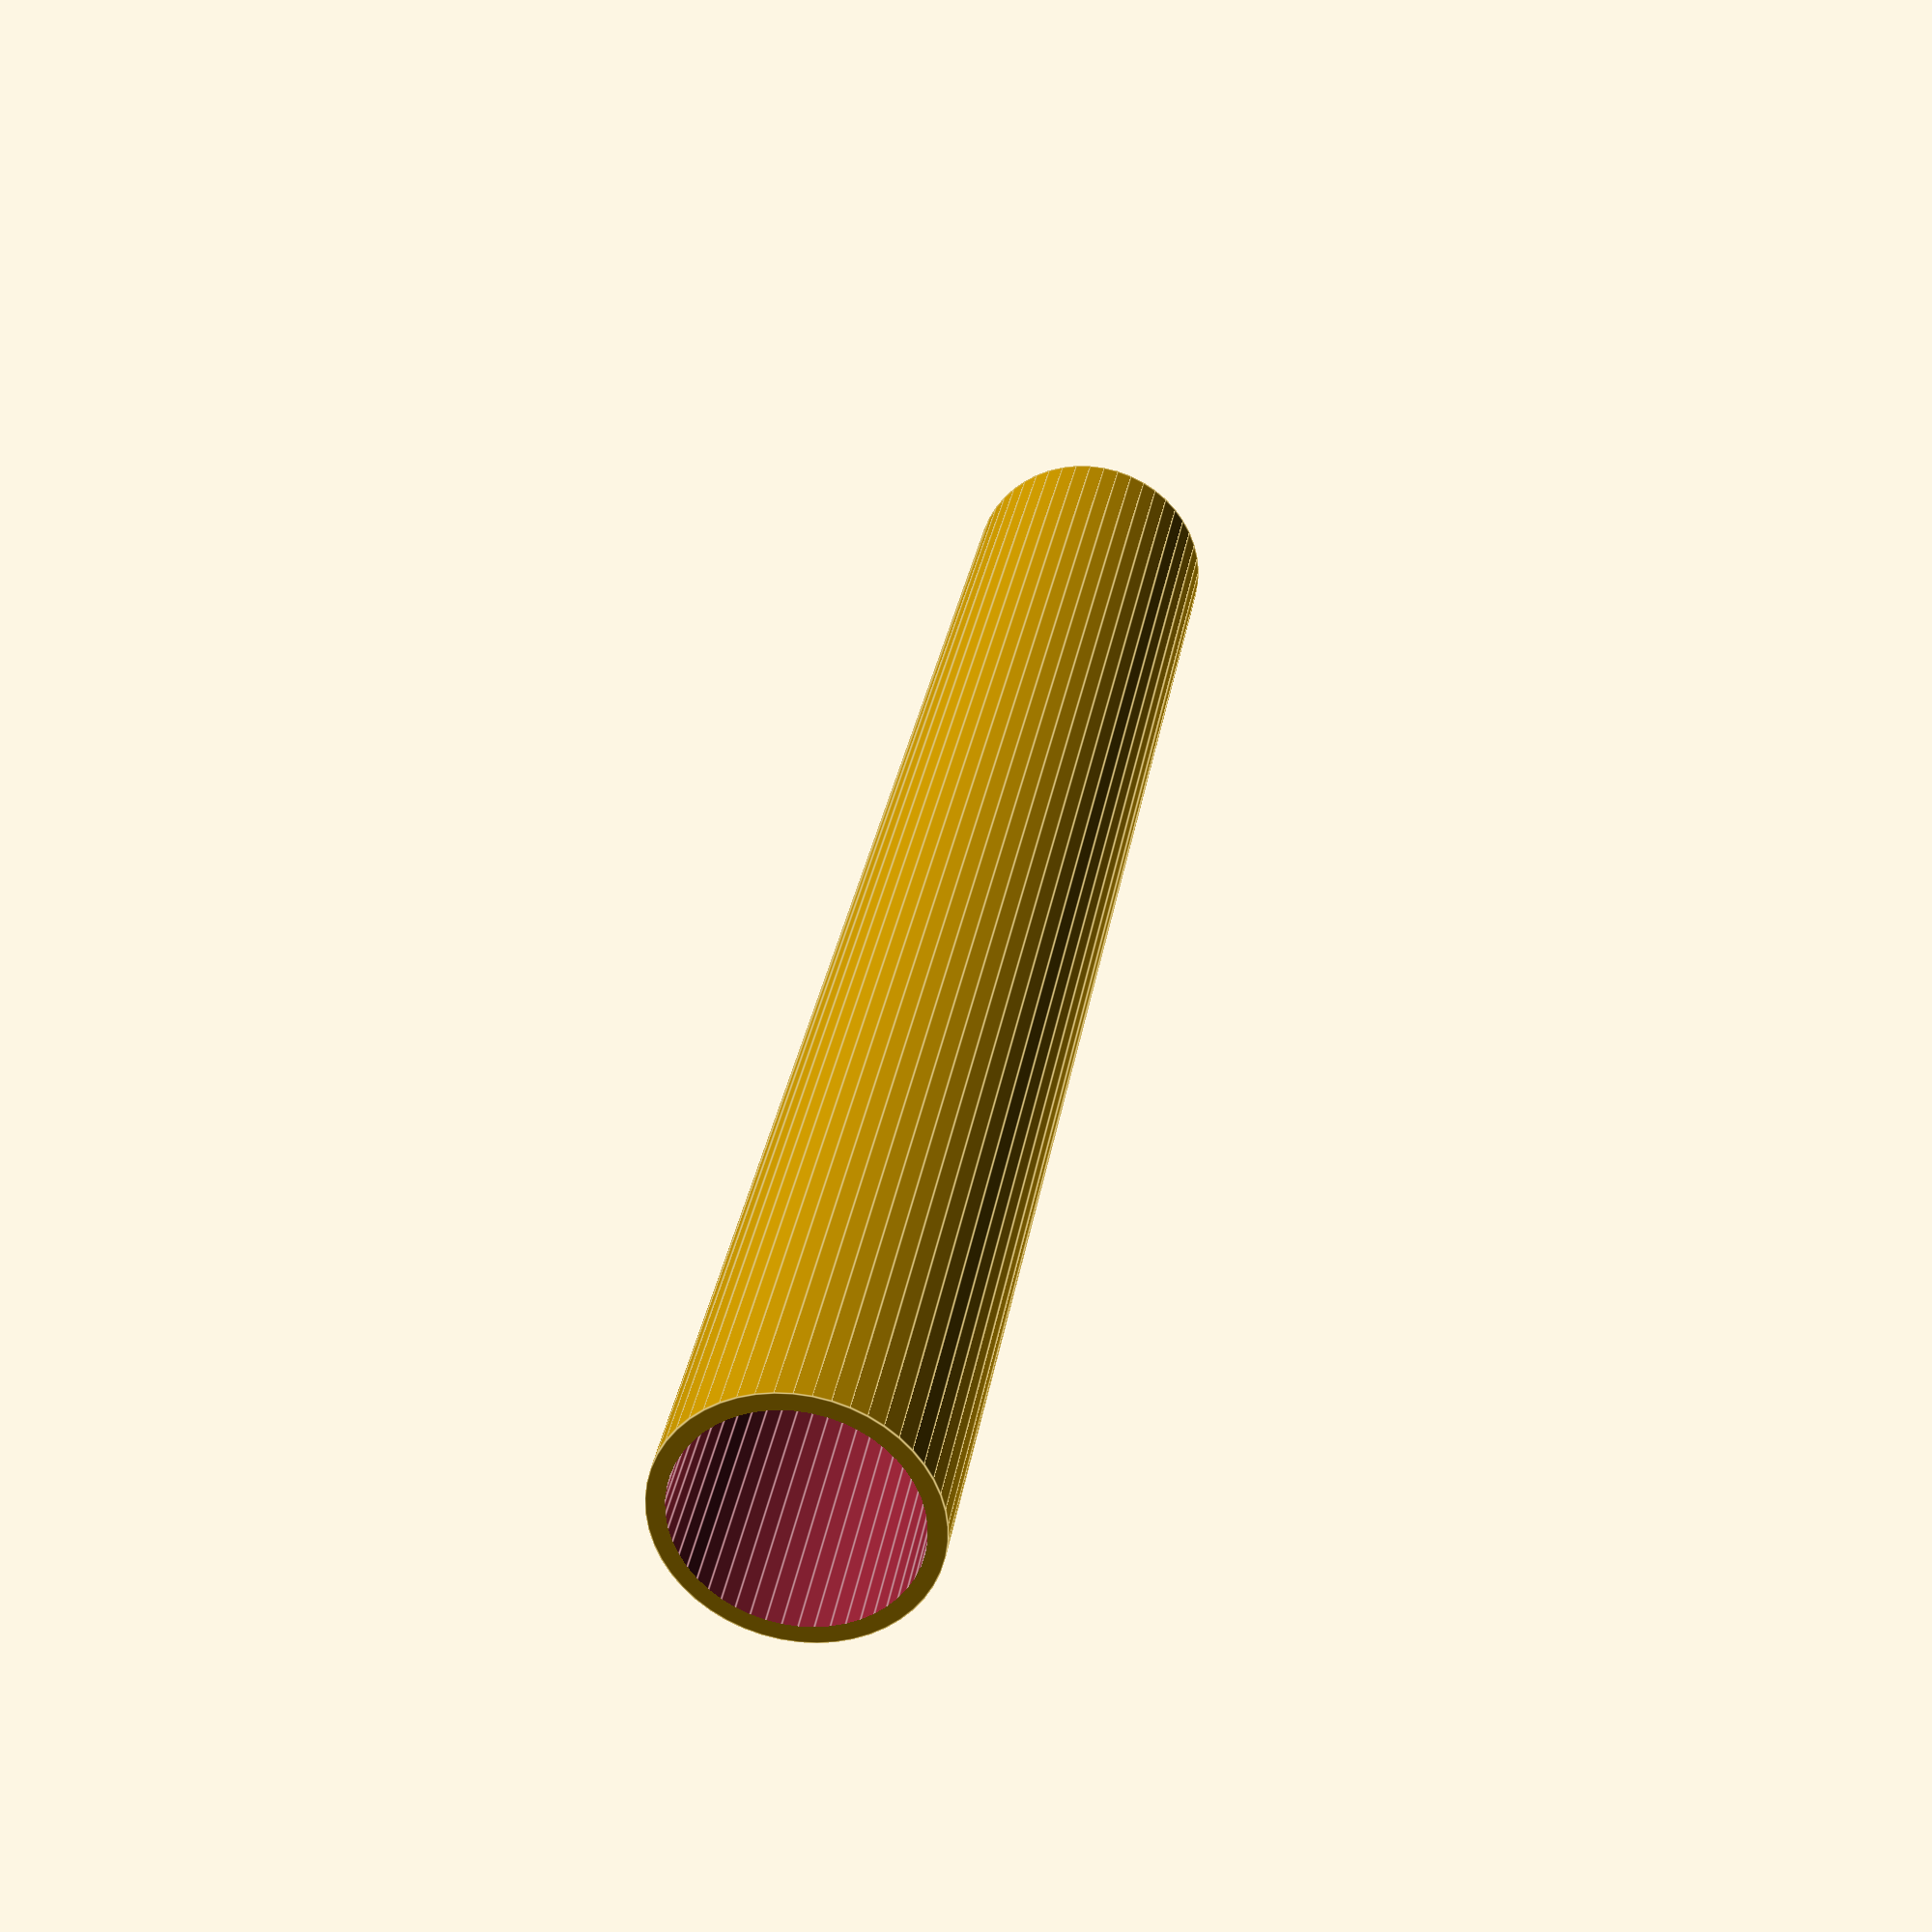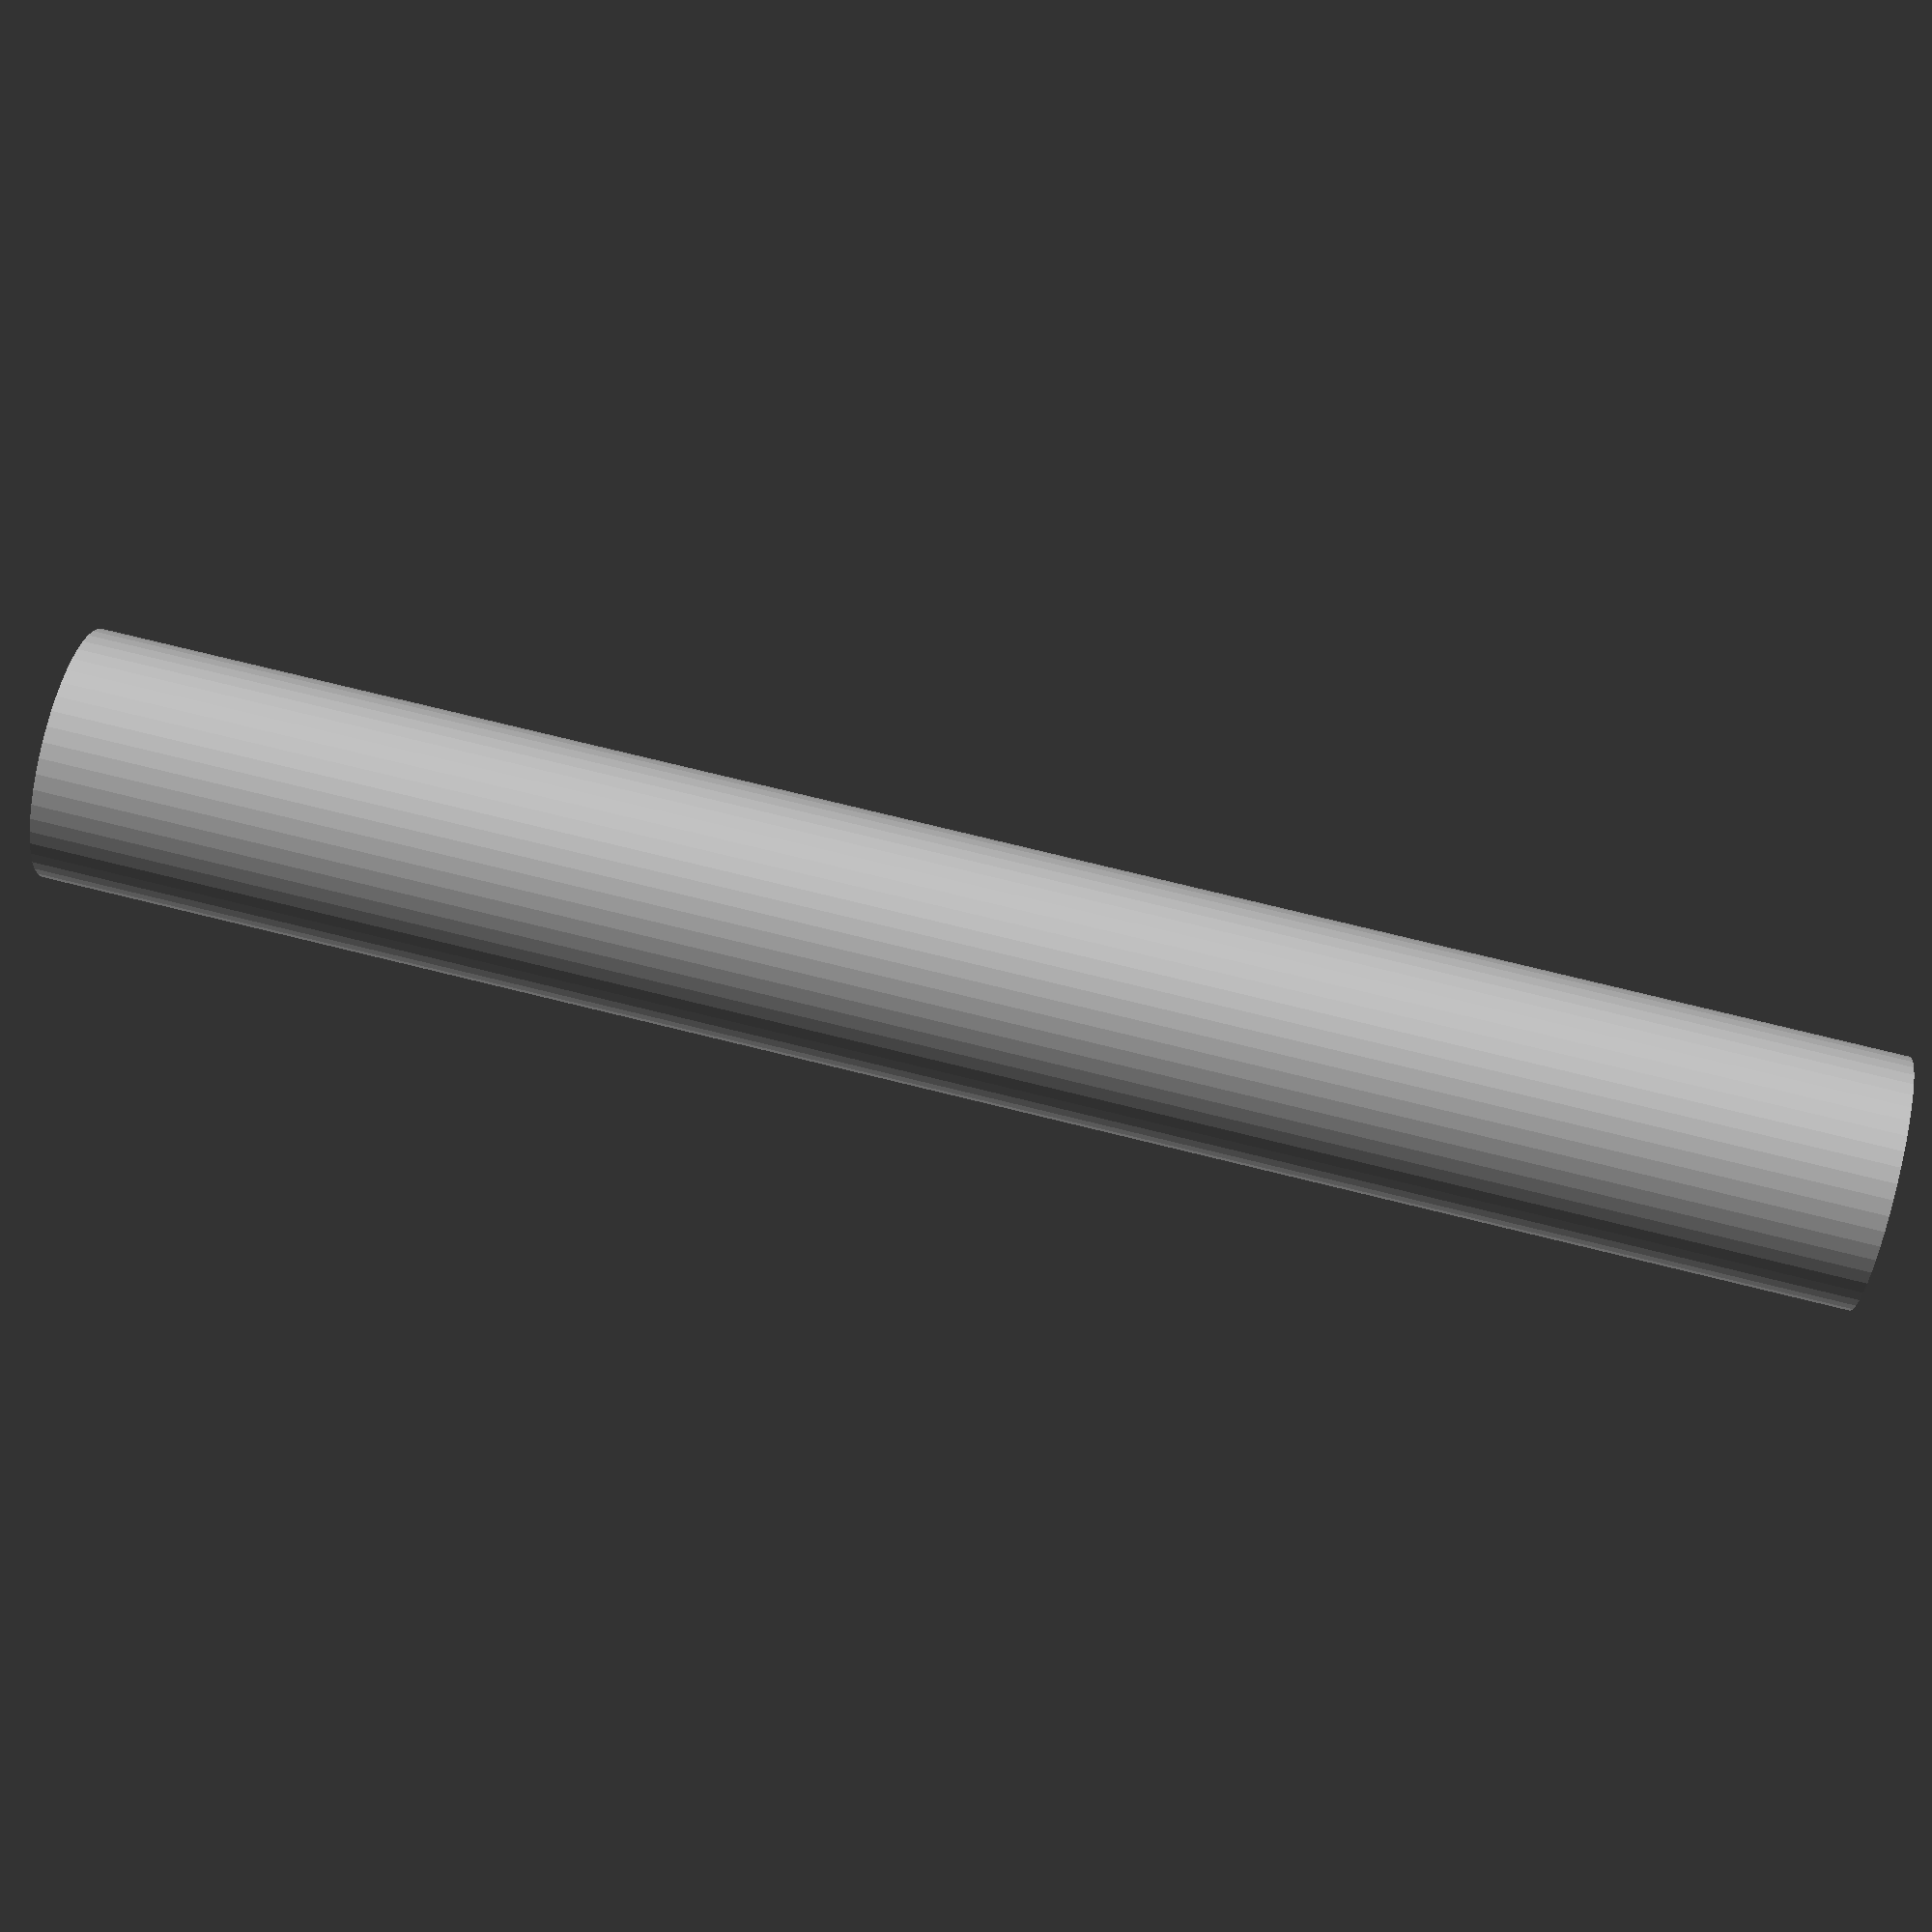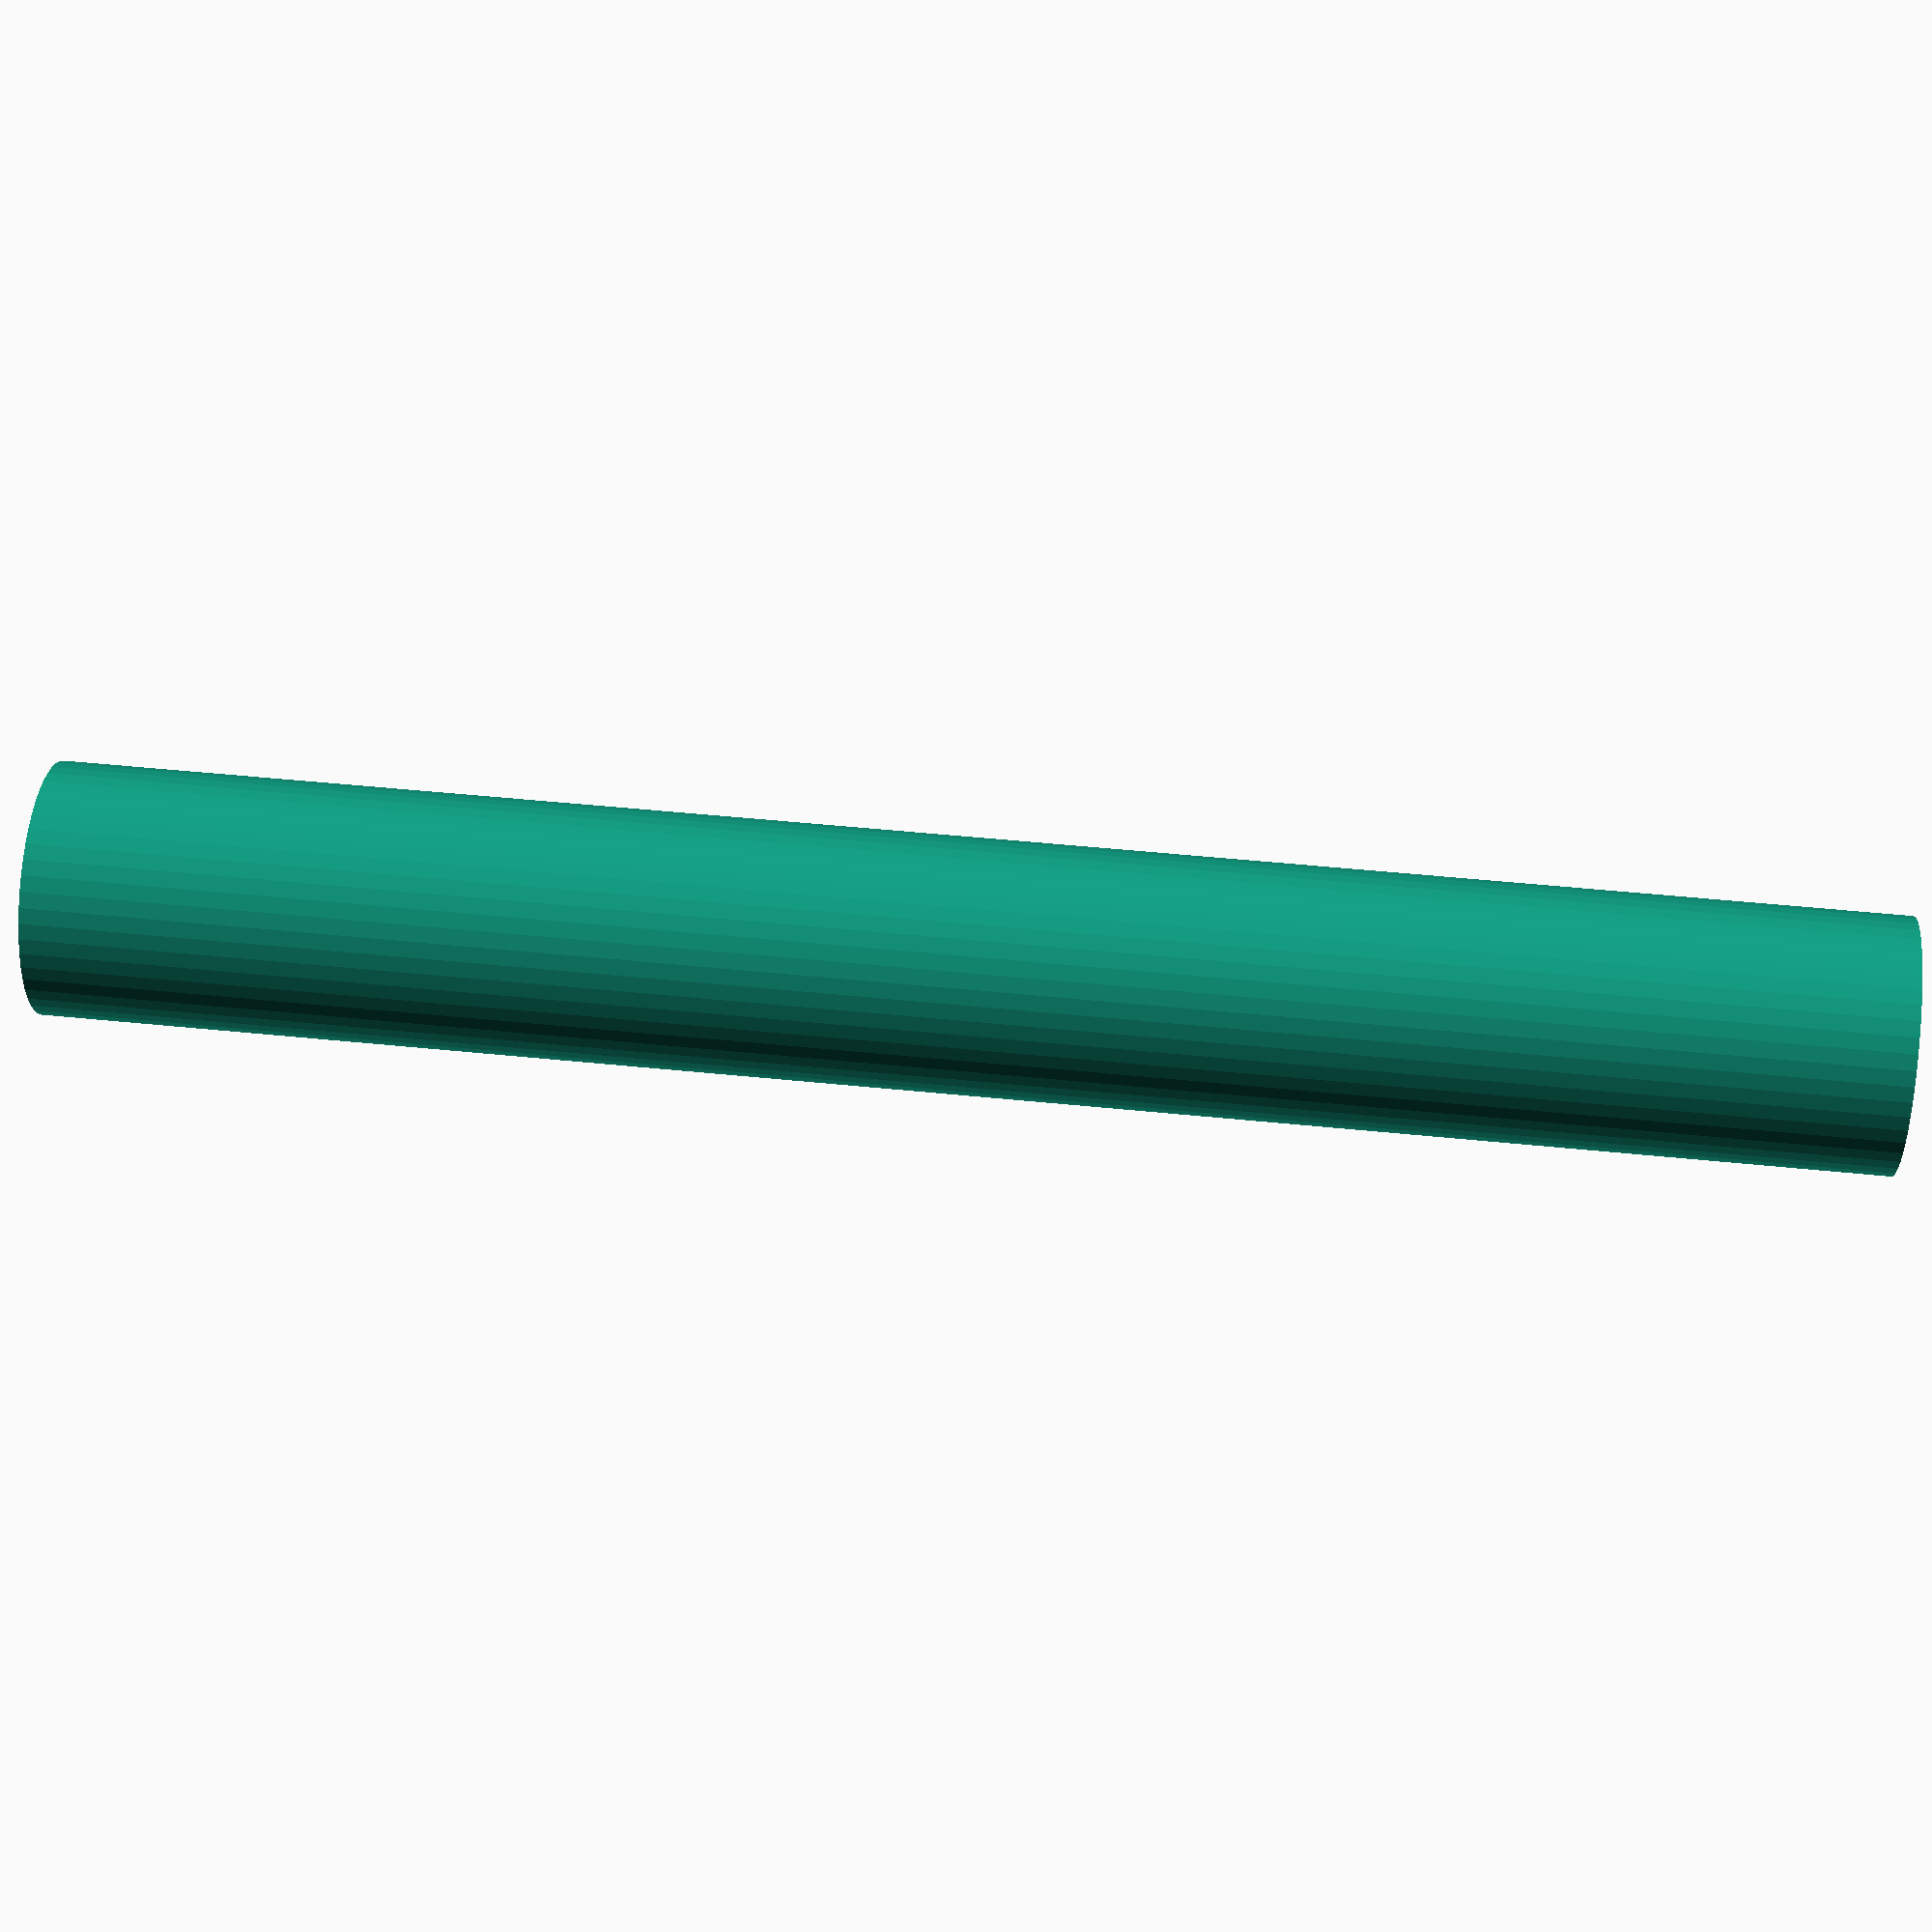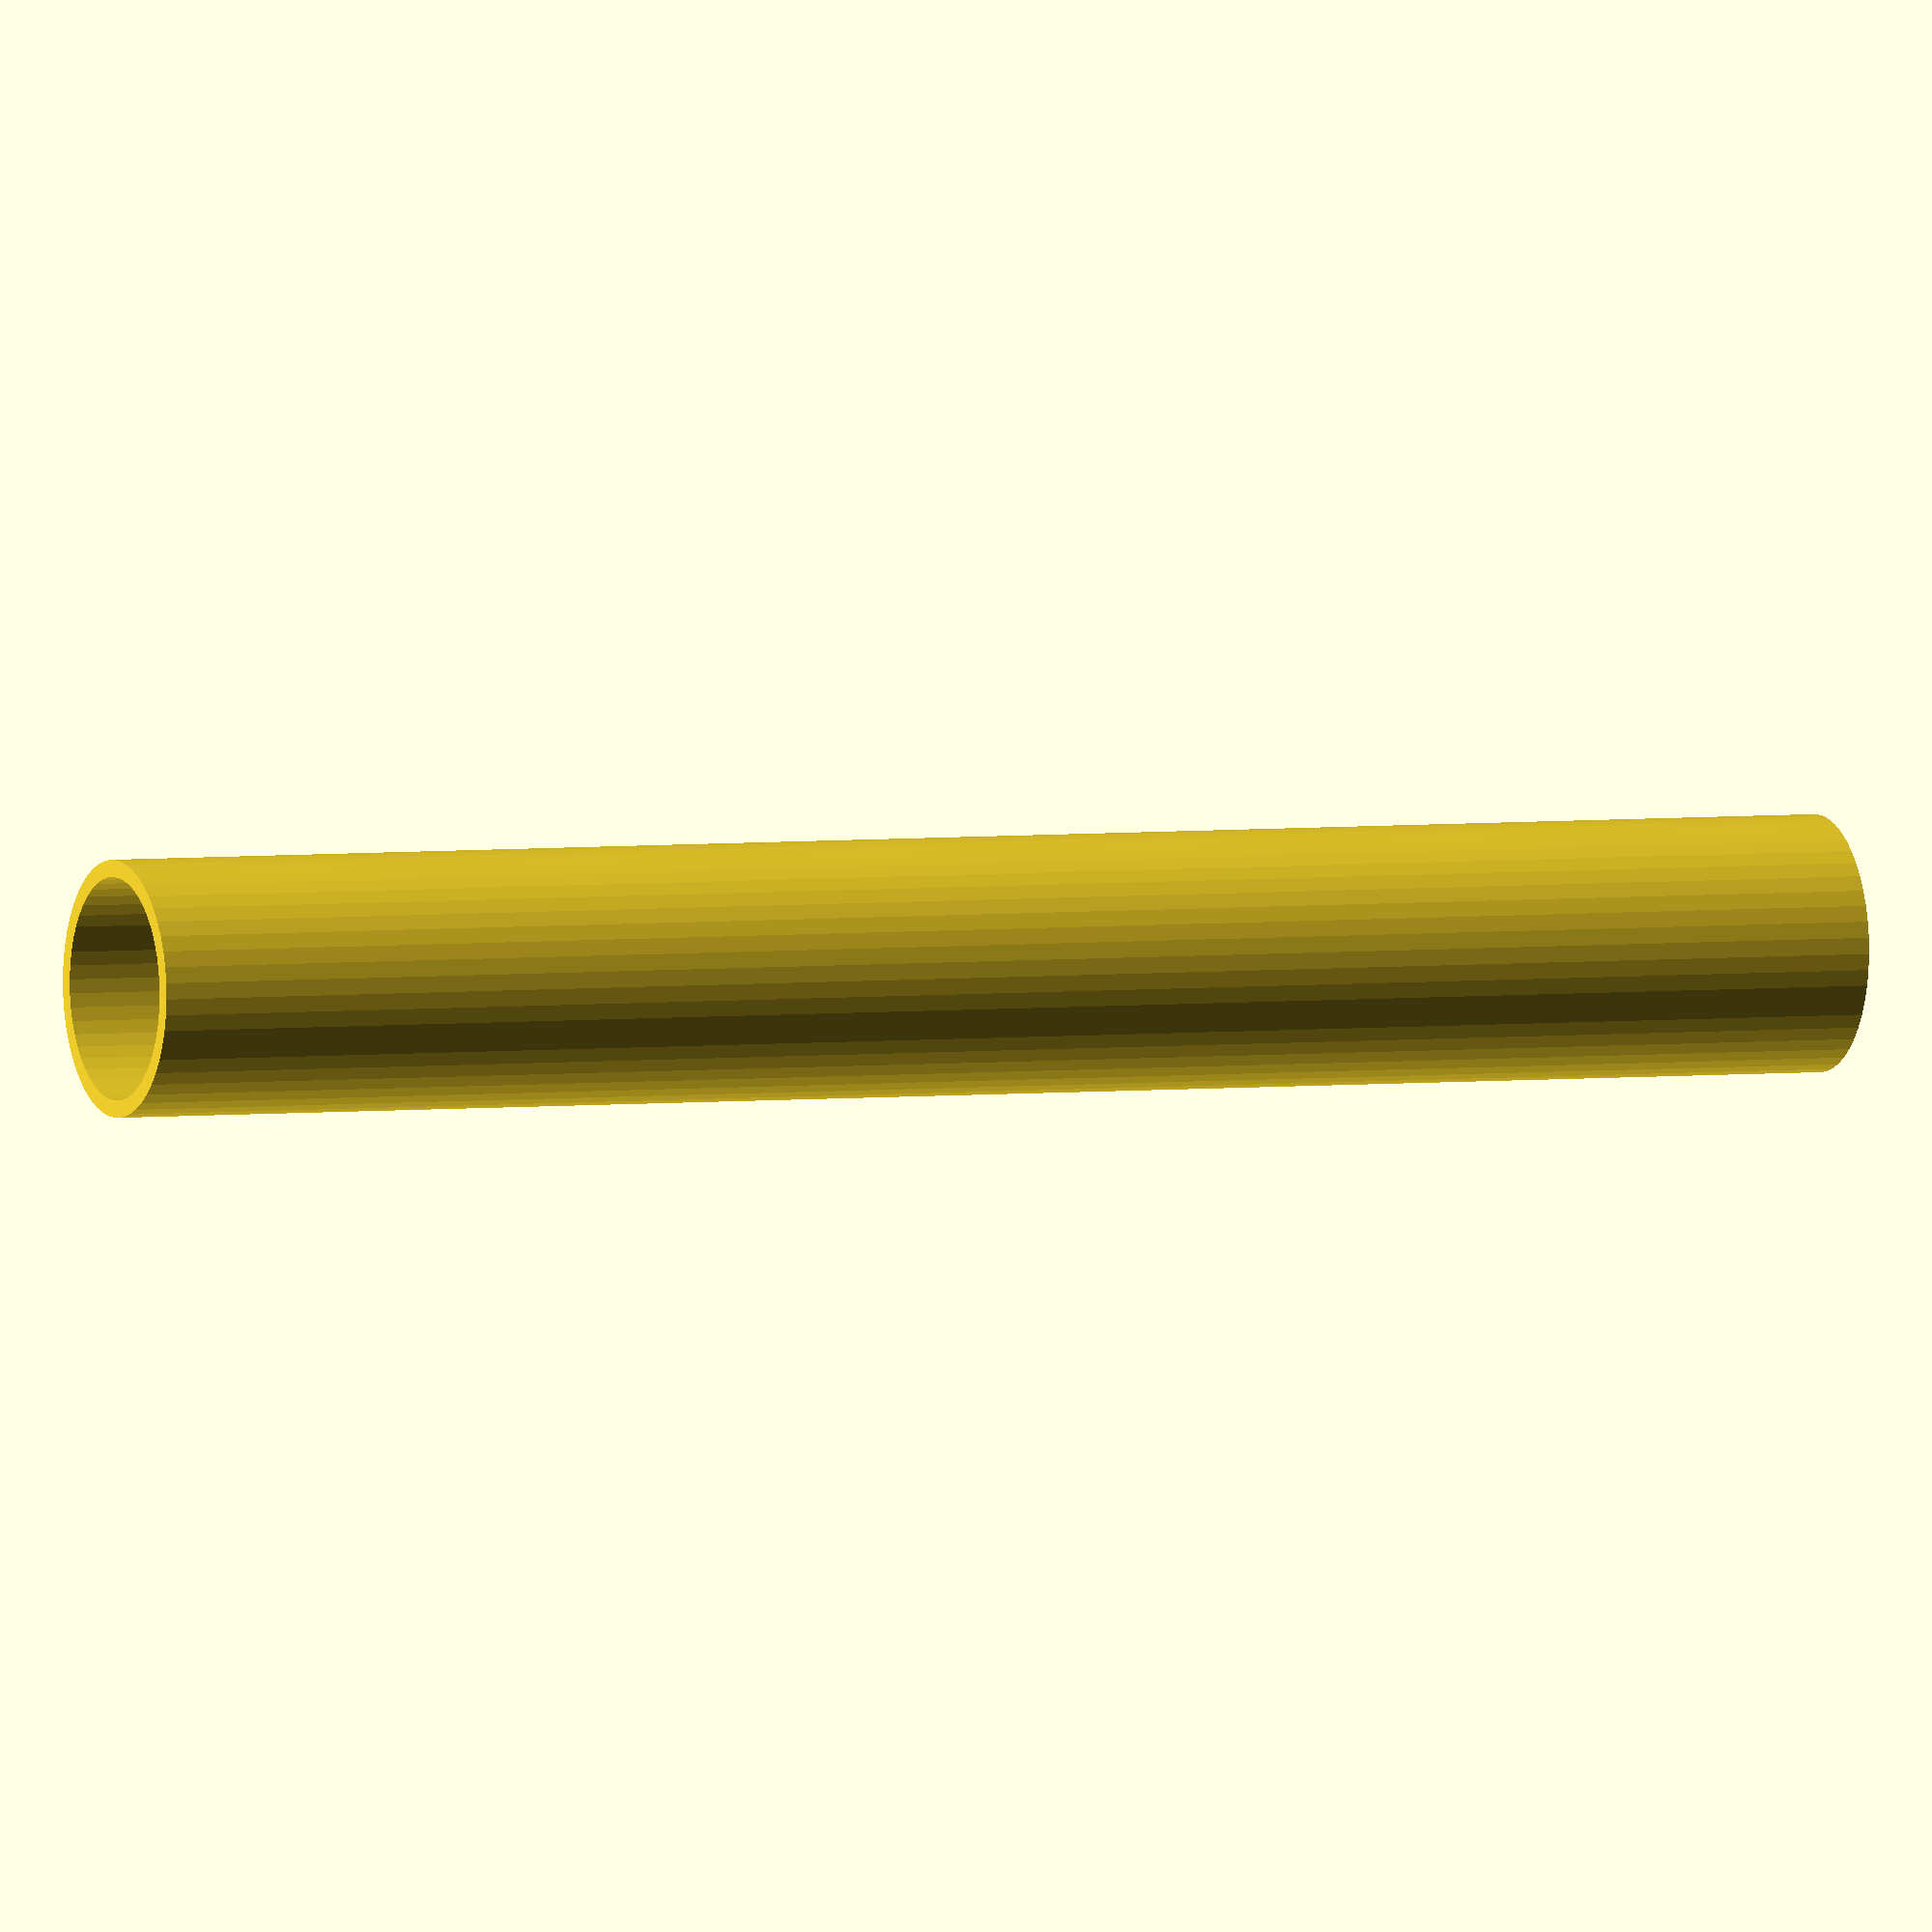
<openscad>
$fn = 50;


difference() {
	union() {
		translate(v = [0, 0, -27.0000000000]) {
			cylinder(h = 54, r = 3.7500000000);
		}
	}
	union() {
		translate(v = [0, 0, -100.0000000000]) {
			cylinder(h = 200, r = 3.2500000000);
		}
	}
}
</openscad>
<views>
elev=149.7 azim=53.9 roll=351.2 proj=p view=edges
elev=284.0 azim=78.0 roll=283.8 proj=p view=wireframe
elev=307.9 azim=238.7 roll=96.2 proj=p view=wireframe
elev=176.5 azim=286.4 roll=293.7 proj=o view=solid
</views>
